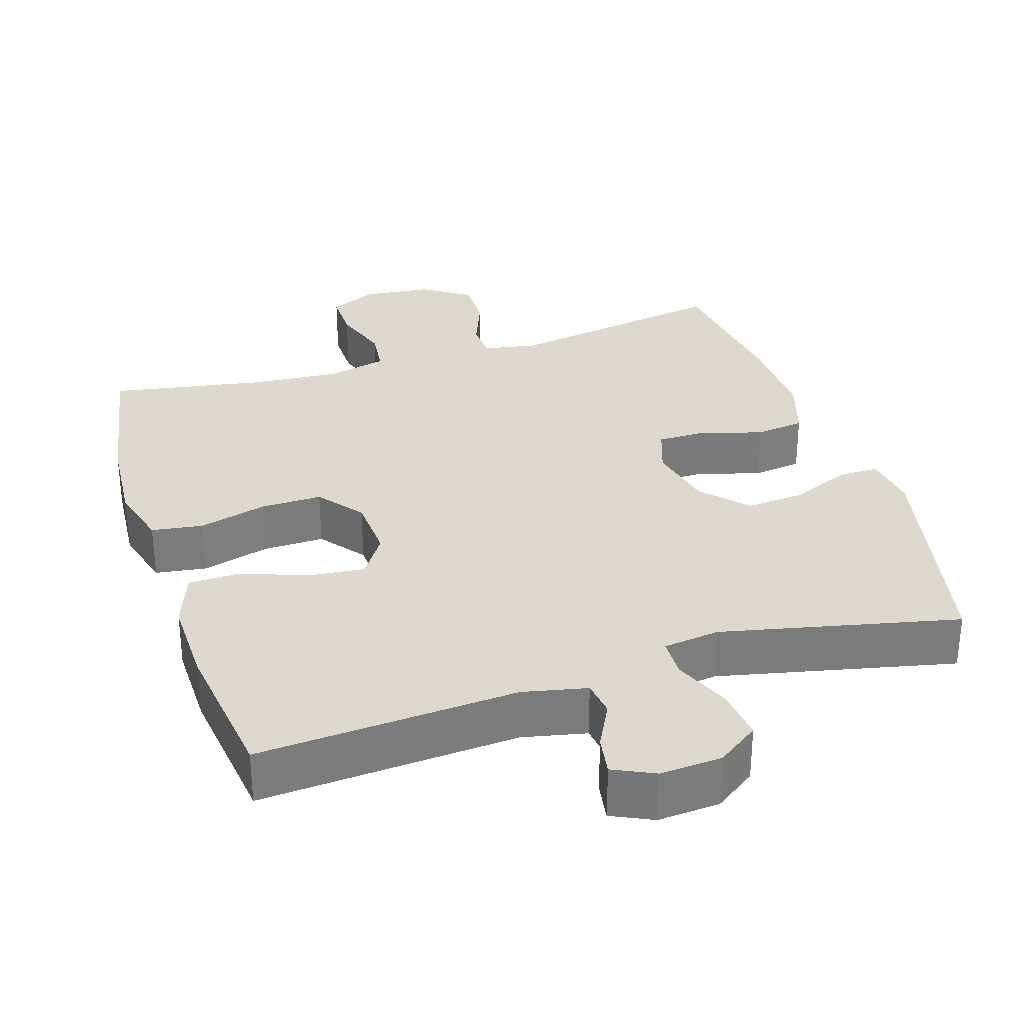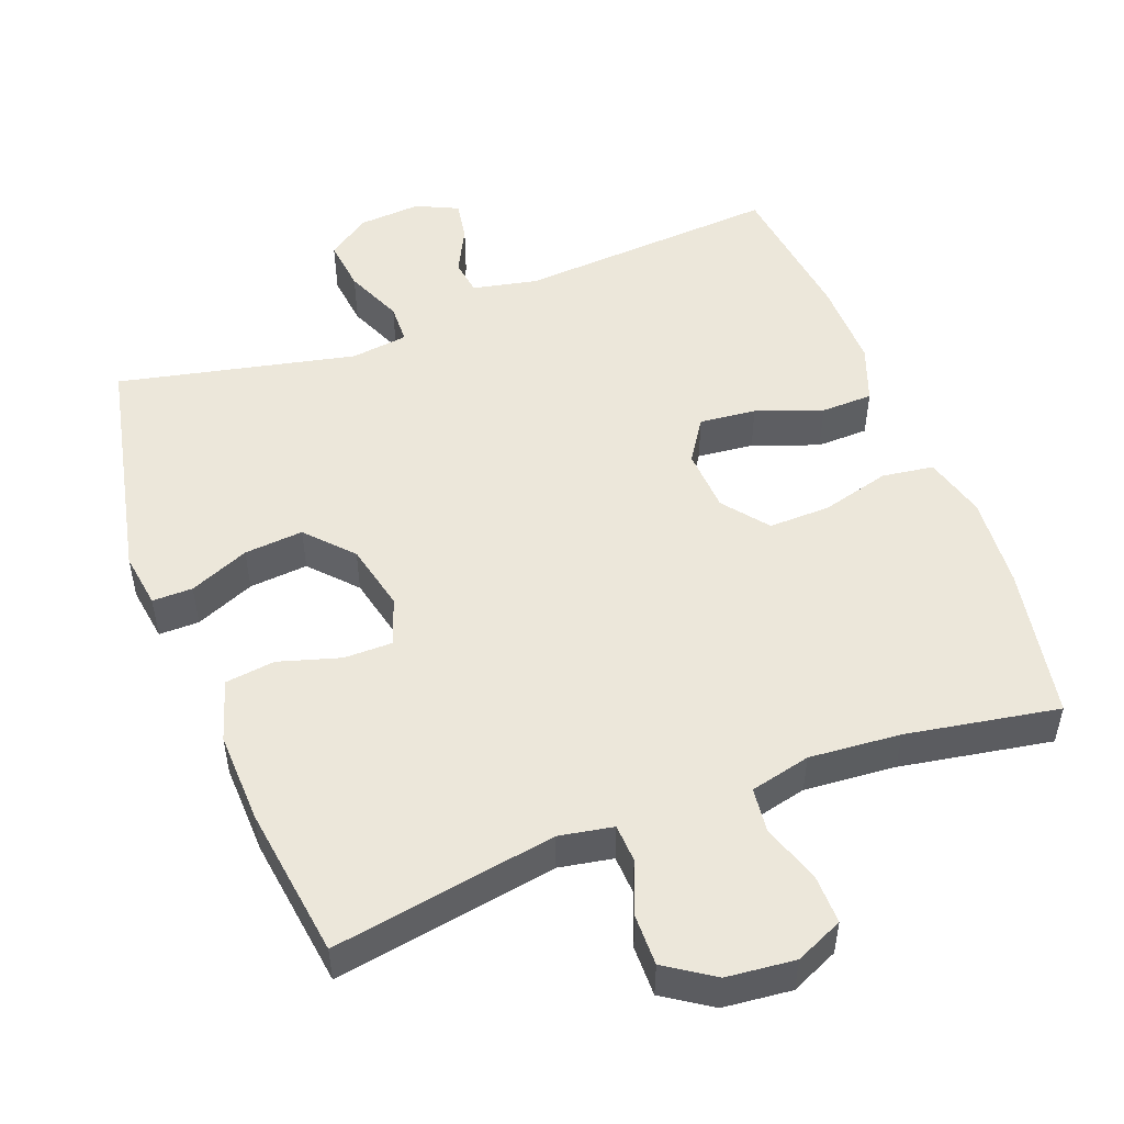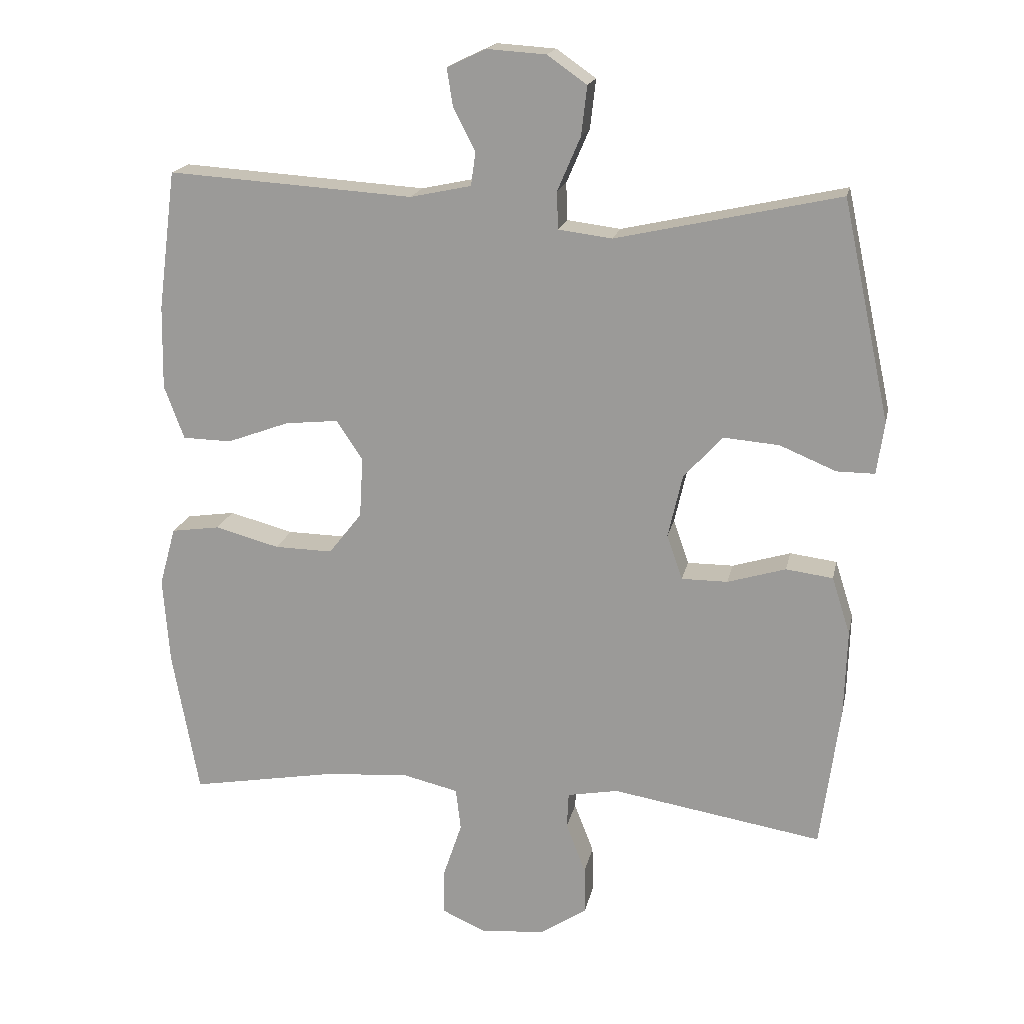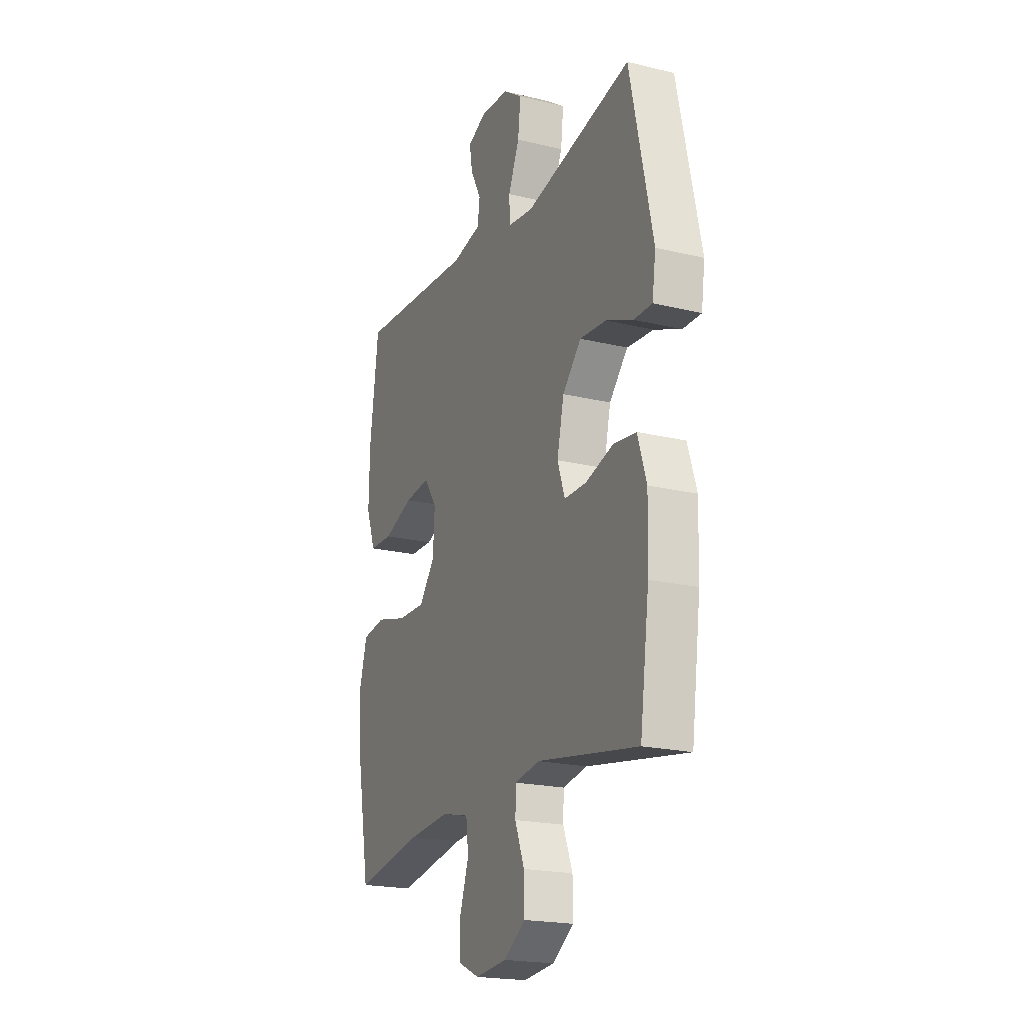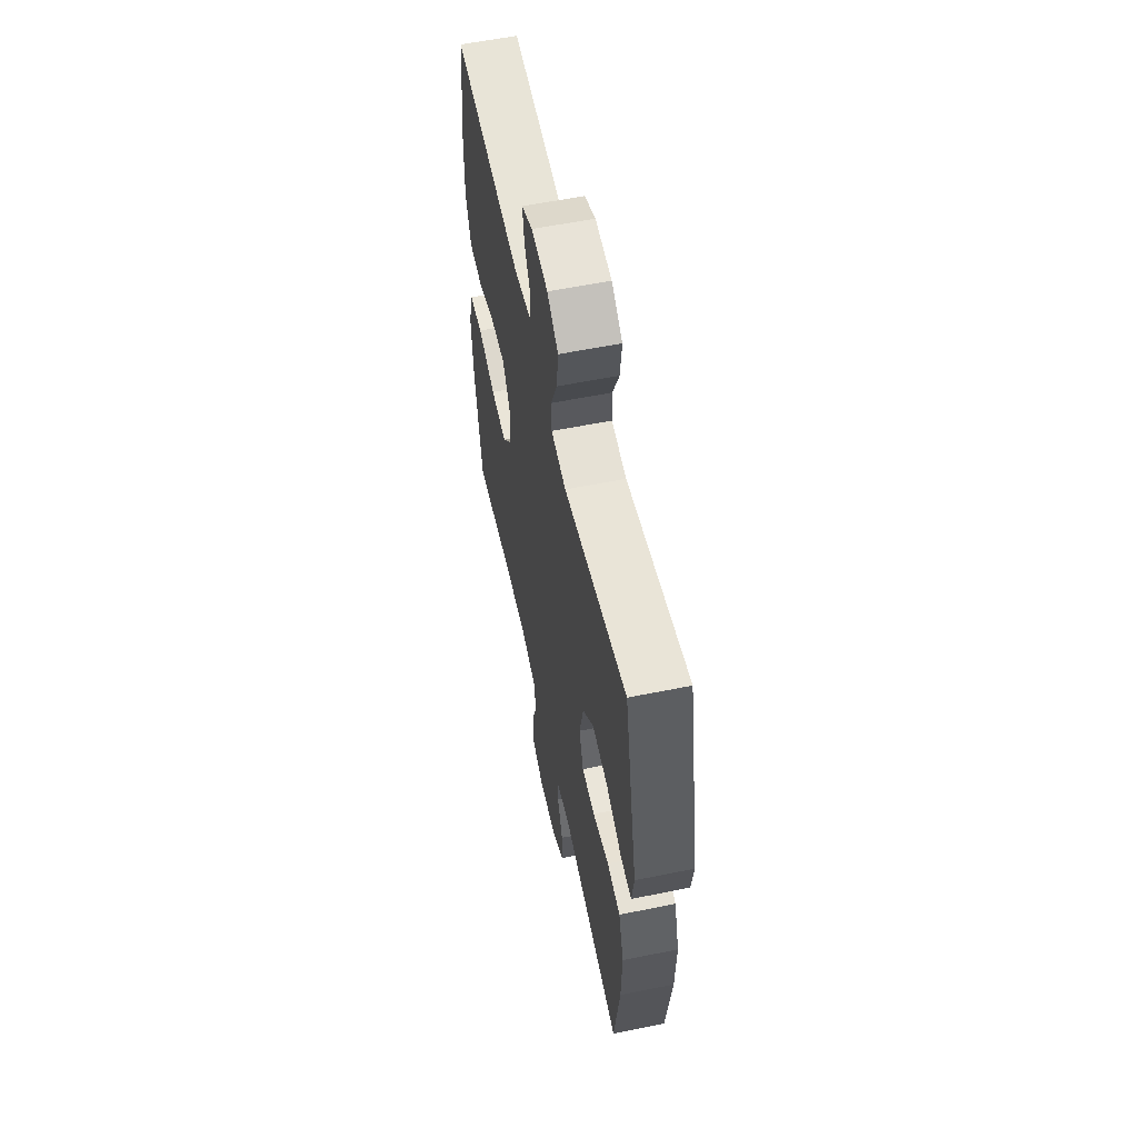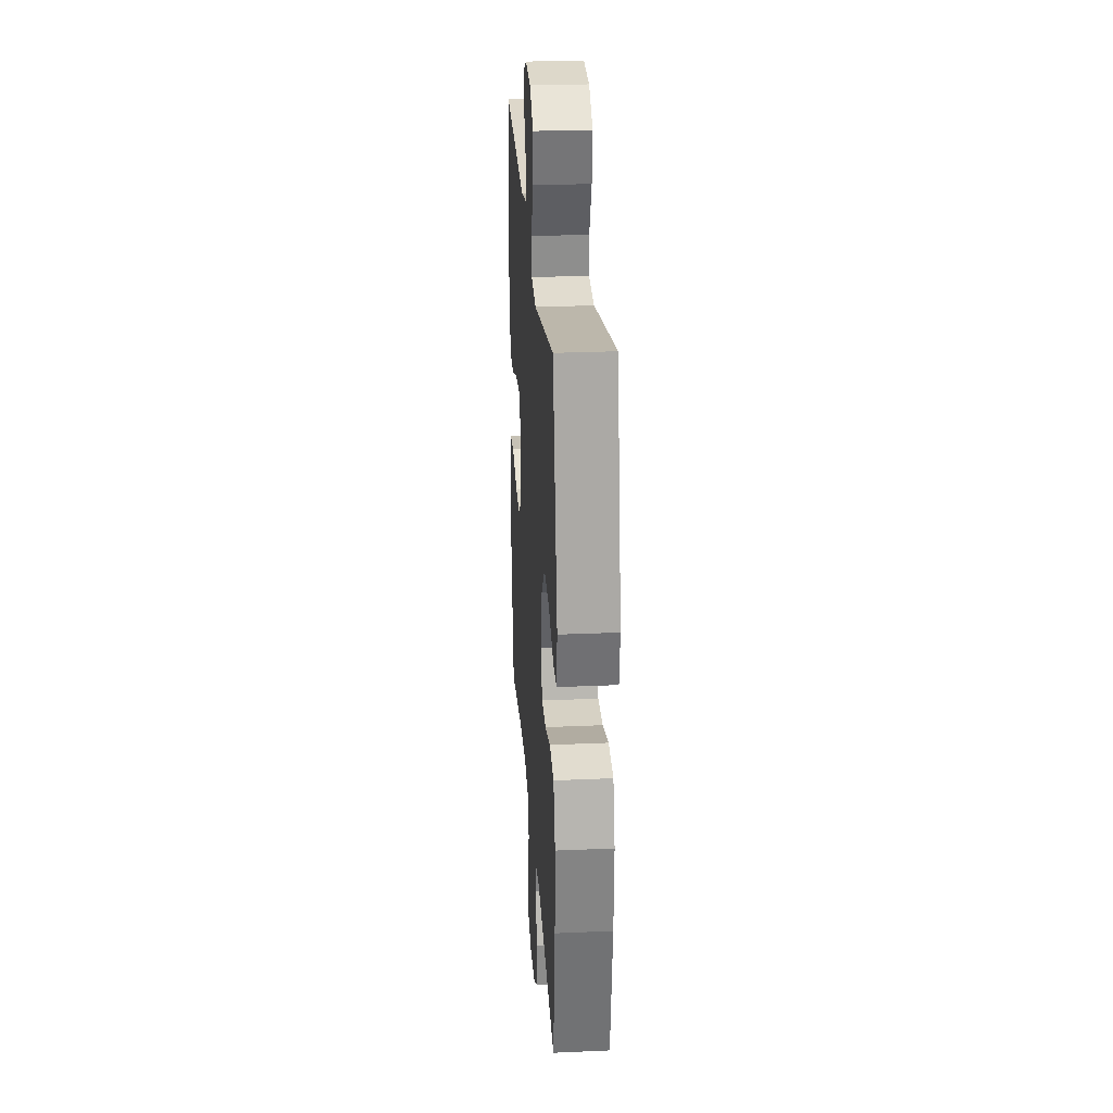
<metadata>
{"format":"obj","ext":"obj","renderer":"f3d","projection":"perspective","resolution":1024,"background":"white","views":[{"elev":31.9,"azim":-17.6,"up":"+Y"},{"elev":51.3,"azim":159.1,"up":"+Y"},{"elev":18.0,"azim":11.6,"up":"+Z"},{"elev":-20.3,"azim":66.1,"up":"+Z"},{"elev":58.1,"azim":78.1,"up":"+Z"},{"elev":27.1,"azim":86.1,"up":"+Z"}]}
</metadata>
<code>
o path1934
v 0.1645 0.0375 0.4331
v 0.08427 0.0375 0.4433
v 0.08266 0.0375 0.4993
v 0.117 0.0375 0.5793
v 0.1256 0.0375 0.6527
v 0.0666 0.0375 0.6941
v -0.02147 0.0375 0.6999
v -0.08005 0.0375 0.6724
v -0.07099 0.0375 0.6168
v -0.03796 0.0375 0.5525
v -0.04508 0.0375 0.5024
v -0.1362 0.0375 0.483
v -0.5035 0.0375 0.5069
v -0.5304 0.0375 0.2982
v -0.5327 0.0375 0.1739
v -0.503 0.0375 0.09387
v -0.4299 0.0375 0.09225
v -0.3371 0.0375 0.1265
v -0.2574 0.0375 0.1349
v -0.2179 0.0375 0.07554
v -0.2232 0.0375 -0.01415
v -0.2725 0.0375 -0.07698
v -0.3594 0.0375 -0.07529
v -0.4559 0.0375 -0.04964
v -0.5283 0.0375 -0.06015
v -0.5527 0.0375 -0.148
v -0.5428 0.0375 -0.2785
v -0.5035 0.0375 -0.4948
v -0.2893 0.0375 -0.4571
v -0.1605 0.0375 -0.4464
v -0.0752 0.0375 -0.4665
v -0.06771 0.0375 -0.5296
v -0.09543 0.0375 -0.6121
v -0.09653 0.0375 -0.6816
v -0.02928 0.0375 -0.7117
v 0.06752 0.0375 -0.7016
v 0.135 0.0375 -0.6565
v 0.1339 0.0375 -0.5852
v 0.1047 0.0375 -0.51
v 0.1072 0.0375 -0.4563
v 0.1833 0.0375 -0.4423
v 0.4984 0.0375 -0.4948
v 0.5275 0.0375 -0.2805
v 0.5315 0.0375 -0.1513
v 0.504 0.0375 -0.06516
v 0.4338 0.0375 -0.05618
v 0.3467 0.0375 -0.08235
v 0.2777 0.0375 -0.08249
v 0.2545 0.0375 -0.01553
v 0.2761 0.0375 0.07932
v 0.3342 0.0375 0.1428
v 0.4174 0.0375 0.1358
v 0.5012 0.0375 0.1009
v 0.5583 0.0375 0.1007
v 0.5694 0.0375 0.1786
v 0.4984 0.0375 0.5069
v 0.1645 -0.0375 0.4331
v 0.08427 -0.0375 0.4433
v 0.08266 -0.0375 0.4993
v 0.117 -0.0375 0.5793
v 0.1256 -0.0375 0.6527
v 0.0666 -0.0375 0.6941
v -0.02147 -0.0375 0.6999
v -0.08005 -0.0375 0.6724
v -0.07099 -0.0375 0.6168
v -0.03796 -0.0375 0.5525
v -0.04508 -0.0375 0.5024
v -0.1362 -0.0375 0.483
v -0.5035 -0.0375 0.5069
v -0.5304 -0.0375 0.2982
v -0.5327 -0.0375 0.1739
v -0.503 -0.0375 0.09387
v -0.4299 -0.0375 0.09225
v -0.3371 -0.0375 0.1265
v -0.2574 -0.0375 0.1349
v -0.2179 -0.0375 0.07554
v -0.2232 -0.0375 -0.01415
v -0.2725 -0.0375 -0.07698
v -0.3594 -0.0375 -0.07529
v -0.4559 -0.0375 -0.04964
v -0.5283 -0.0375 -0.06015
v -0.5527 -0.0375 -0.148
v -0.5428 -0.0375 -0.2785
v -0.5035 -0.0375 -0.4948
v -0.2893 -0.0375 -0.4571
v -0.1605 -0.0375 -0.4464
v -0.0752 -0.0375 -0.4665
v -0.06771 -0.0375 -0.5296
v -0.09543 -0.0375 -0.6121
v -0.09653 -0.0375 -0.6816
v -0.02928 -0.0375 -0.7117
v 0.06752 -0.0375 -0.7016
v 0.135 -0.0375 -0.6565
v 0.1339 -0.0375 -0.5852
v 0.1047 -0.0375 -0.51
v 0.1072 -0.0375 -0.4563
v 0.1833 -0.0375 -0.4423
v 0.4984 -0.0375 -0.4948
v 0.5275 -0.0375 -0.2805
v 0.5315 -0.0375 -0.1513
v 0.504 -0.0375 -0.06516
v 0.4338 -0.0375 -0.05618
v 0.3467 -0.0375 -0.08235
v 0.2777 -0.0375 -0.08249
v 0.2545 -0.0375 -0.01553
v 0.2761 -0.0375 0.07932
v 0.3342 -0.0375 0.1428
v 0.4174 -0.0375 0.1358
v 0.5012 -0.0375 0.1009
v 0.5583 -0.0375 0.1007
v 0.5694 -0.0375 0.1786
v 0.4984 -0.0375 0.5069
v 0.0666 0.0375 0.6941
v -0.02147 0.0375 0.6999
v -0.08005 0.0375 0.6724
v -0.08005 0.0375 0.6724
v 0.1256 0.0375 0.6527
v 0.1256 0.0375 0.6527
v -0.07099 0.0375 0.6168
v 0.117 0.0375 0.5793
v -0.03796 0.0375 0.5525
v 0.08266 0.0375 0.4993
v -0.04508 0.0375 0.5024
v -0.04508 0.0375 0.5024
v -0.1362 0.0375 0.483
v 0.08427 0.0375 0.4433
v 0.08427 0.0375 0.4433
v -0.5035 0.0375 0.5069
v -0.5035 0.0375 0.5069
v 0.4984 0.0375 0.5069
v 0.4984 0.0375 0.5069
v 0.1645 0.0375 0.4331
v -0.5304 0.0375 0.2982
v 0.5694 0.0375 0.1786
v -0.5327 0.0375 0.1739
v 0.5583 0.0375 0.1007
v 0.5583 0.0375 0.1007
v 0.3342 0.0375 0.1428
v 0.4174 0.0375 0.1358
v -0.3371 0.0375 0.1265
v -0.2574 0.0375 0.1349
v -0.2574 0.0375 0.1349
v -0.503 0.0375 0.09387
v -0.503 0.0375 0.09387
v 0.2761 0.0375 0.07932
v 0.5012 0.0375 0.1009
v -0.2179 0.0375 0.07554
v -0.4299 0.0375 0.09225
v 0.2545 0.0375 -0.01553
v -0.2232 0.0375 -0.01415
v -0.2725 0.0375 -0.07698
v 0.2777 0.0375 -0.08249
v 0.2777 0.0375 -0.08249
v -0.3594 0.0375 -0.07529
v -0.4559 0.0375 -0.04964
v -0.5283 0.0375 -0.06015
v -0.5283 0.0375 -0.06015
v 0.504 0.0375 -0.06516
v 0.504 0.0375 -0.06516
v 0.4338 0.0375 -0.05618
v 0.3467 0.0375 -0.08235
v -0.5527 0.0375 -0.148
v 0.5315 0.0375 -0.1513
v -0.5428 0.0375 -0.2785
v 0.5275 0.0375 -0.2805
v 0.4984 0.0375 -0.4948
v 0.4984 0.0375 -0.4948
v 0.1072 0.0375 -0.4563
v 0.1072 0.0375 -0.4563
v 0.1833 0.0375 -0.4423
v -0.1605 0.0375 -0.4464
v -0.0752 0.0375 -0.4665
v -0.0752 0.0375 -0.4665
v -0.2893 0.0375 -0.4571
v 0.1047 0.0375 -0.51
v -0.06771 0.0375 -0.5296
v -0.5035 0.0375 -0.4948
v -0.5035 0.0375 -0.4948
v 0.1339 0.0375 -0.5852
v -0.09543 0.0375 -0.6121
v 0.135 0.0375 -0.6565
v -0.09653 0.0375 -0.6816
v -0.09653 0.0375 -0.6816
v 0.06752 0.0375 -0.7016
v -0.02928 0.0375 -0.7117
v 0.0666 -0.0375 0.6941
v -0.02147 -0.0375 0.6999
v -0.08005 -0.0375 0.6724
v -0.08005 -0.0375 0.6724
v 0.1256 -0.0375 0.6527
v 0.1256 -0.0375 0.6527
v -0.07099 -0.0375 0.6168
v 0.117 -0.0375 0.5793
v -0.03796 -0.0375 0.5525
v 0.08266 -0.0375 0.4993
v -0.04508 -0.0375 0.5024
v -0.04508 -0.0375 0.5024
v -0.1362 -0.0375 0.483
v 0.08427 -0.0375 0.4433
v 0.08427 -0.0375 0.4433
v -0.5035 -0.0375 0.5069
v -0.5035 -0.0375 0.5069
v 0.4984 -0.0375 0.5069
v 0.4984 -0.0375 0.5069
v 0.1645 -0.0375 0.4331
v -0.5304 -0.0375 0.2982
v 0.5694 -0.0375 0.1786
v -0.5327 -0.0375 0.1739
v 0.5583 -0.0375 0.1007
v 0.5583 -0.0375 0.1007
v 0.3342 -0.0375 0.1428
v 0.4174 -0.0375 0.1358
v -0.3371 -0.0375 0.1265
v -0.2574 -0.0375 0.1349
v -0.2574 -0.0375 0.1349
v -0.503 -0.0375 0.09387
v -0.503 -0.0375 0.09387
v 0.2761 -0.0375 0.07932
v 0.5012 -0.0375 0.1009
v -0.2179 -0.0375 0.07554
v -0.4299 -0.0375 0.09225
v 0.2545 -0.0375 -0.01553
v -0.2232 -0.0375 -0.01415
v -0.2725 -0.0375 -0.07698
v 0.2777 -0.0375 -0.08249
v 0.2777 -0.0375 -0.08249
v -0.3594 -0.0375 -0.07529
v -0.4559 -0.0375 -0.04964
v -0.5283 -0.0375 -0.06015
v -0.5283 -0.0375 -0.06015
v 0.504 -0.0375 -0.06516
v 0.504 -0.0375 -0.06516
v 0.4338 -0.0375 -0.05618
v 0.3467 -0.0375 -0.08235
v -0.5527 -0.0375 -0.148
v 0.5315 -0.0375 -0.1513
v -0.5428 -0.0375 -0.2785
v 0.5275 -0.0375 -0.2805
v 0.4984 -0.0375 -0.4948
v 0.4984 -0.0375 -0.4948
v 0.1072 -0.0375 -0.4563
v 0.1072 -0.0375 -0.4563
v 0.1833 -0.0375 -0.4423
v -0.1605 -0.0375 -0.4464
v -0.0752 -0.0375 -0.4665
v -0.0752 -0.0375 -0.4665
v -0.2893 -0.0375 -0.4571
v 0.1047 -0.0375 -0.51
v -0.06771 -0.0375 -0.5296
v -0.5035 -0.0375 -0.4948
v -0.5035 -0.0375 -0.4948
v 0.1339 -0.0375 -0.5852
v -0.09543 -0.0375 -0.6121
v 0.135 -0.0375 -0.6565
v -0.09653 -0.0375 -0.6816
v -0.09653 -0.0375 -0.6816
v 0.06752 -0.0375 -0.7016
v -0.02928 -0.0375 -0.7117
f 187 194 186
f 199 218 205
f 241 245 248
f 252 249 257
f 255 258 253
f 194 187 192
f 254 252 257
f 236 234 238
f 253 257 249
f 223 222 220
f 258 257 253
f 211 212 203
f 222 218 220
f 245 241 223
f 252 248 249
f 238 234 243
f 249 248 245
f 233 236 231
f 234 236 233
f 207 219 209
f 199 195 196
f 207 212 219
f 213 208 221
f 203 212 207
f 214 206 213
f 220 218 199
f 186 194 193
f 221 208 216
f 205 211 203
f 220 199 214
f 247 237 250
f 244 224 247
f 237 227 235
f 211 205 218
f 245 224 244
f 227 228 235
f 235 228 229
f 243 225 241
f 192 187 188
f 241 225 223
f 245 223 224
f 196 195 194
f 206 198 201
f 224 227 247
f 223 225 222
f 208 213 206
f 198 199 196
f 225 243 234
f 206 214 198
f 193 194 195
f 238 243 239
f 247 227 237
f 186 193 190
f 199 198 214
f 6 7 63 62
f 7 116 189 63
f 118 6 62 191
f 8 9 65 64
f 4 5 61 60
f 9 10 66 65
f 3 4 60 59
f 10 124 197 66
f 11 12 68 67
f 127 3 59 200
f 12 129 202 68
f 131 1 57 204
f 1 2 58 57
f 13 14 70 69
f 55 56 112 111
f 14 15 71 70
f 137 55 111 210
f 51 52 108 107
f 18 142 215 74
f 15 144 217 71
f 50 51 107 106
f 53 54 110 109
f 52 53 109 108
f 19 20 76 75
f 17 18 74 73
f 16 17 73 72
f 49 50 106 105
f 20 21 77 76
f 21 22 78 77
f 153 49 105 226
f 23 24 80 79
f 24 157 230 80
f 159 46 102 232
f 46 47 103 102
f 25 26 82 81
f 44 45 101 100
f 22 23 79 78
f 47 48 104 103
f 26 27 83 82
f 43 44 100 99
f 167 43 99 240
f 169 41 97 242
f 30 173 246 86
f 29 30 86 85
f 39 40 96 95
f 31 32 88 87
f 178 29 85 251
f 27 28 84 83
f 41 42 98 97
f 38 39 95 94
f 32 33 89 88
f 37 38 94 93
f 33 183 256 89
f 36 37 93 92
f 35 36 92 91
f 34 35 91 90
f 114 113 121
f 126 132 145
f 168 175 172
f 179 184 176
f 182 180 185
f 121 119 114
f 181 184 179
f 163 165 161
f 180 176 184
f 150 147 149
f 185 180 184
f 138 130 139
f 149 147 145
f 172 150 168
f 179 176 175
f 165 170 161
f 176 172 175
f 160 158 163
f 161 160 163
f 134 136 146
f 126 123 122
f 134 146 139
f 140 148 135
f 130 134 139
f 141 140 133
f 147 126 145
f 113 120 121
f 148 143 135
f 132 130 138
f 147 141 126
f 174 177 164
f 171 174 151
f 164 162 154
f 138 145 132
f 172 171 151
f 154 162 155
f 162 156 155
f 170 168 152
f 119 115 114
f 168 150 152
f 172 151 150
f 123 121 122
f 133 128 125
f 151 174 154
f 150 149 152
f 135 133 140
f 125 123 126
f 152 161 170
f 133 125 141
f 120 122 121
f 165 166 170
f 174 164 154
f 113 117 120
f 126 141 125

</code>
